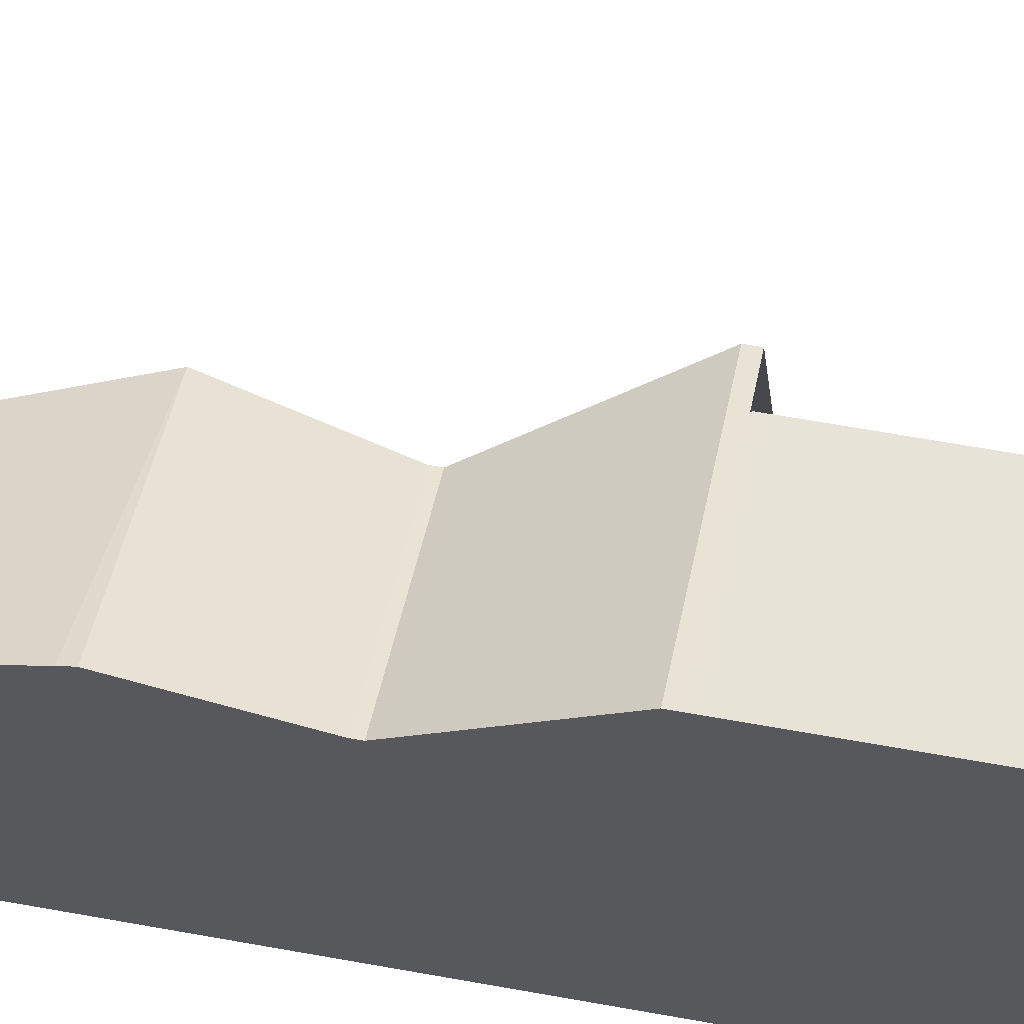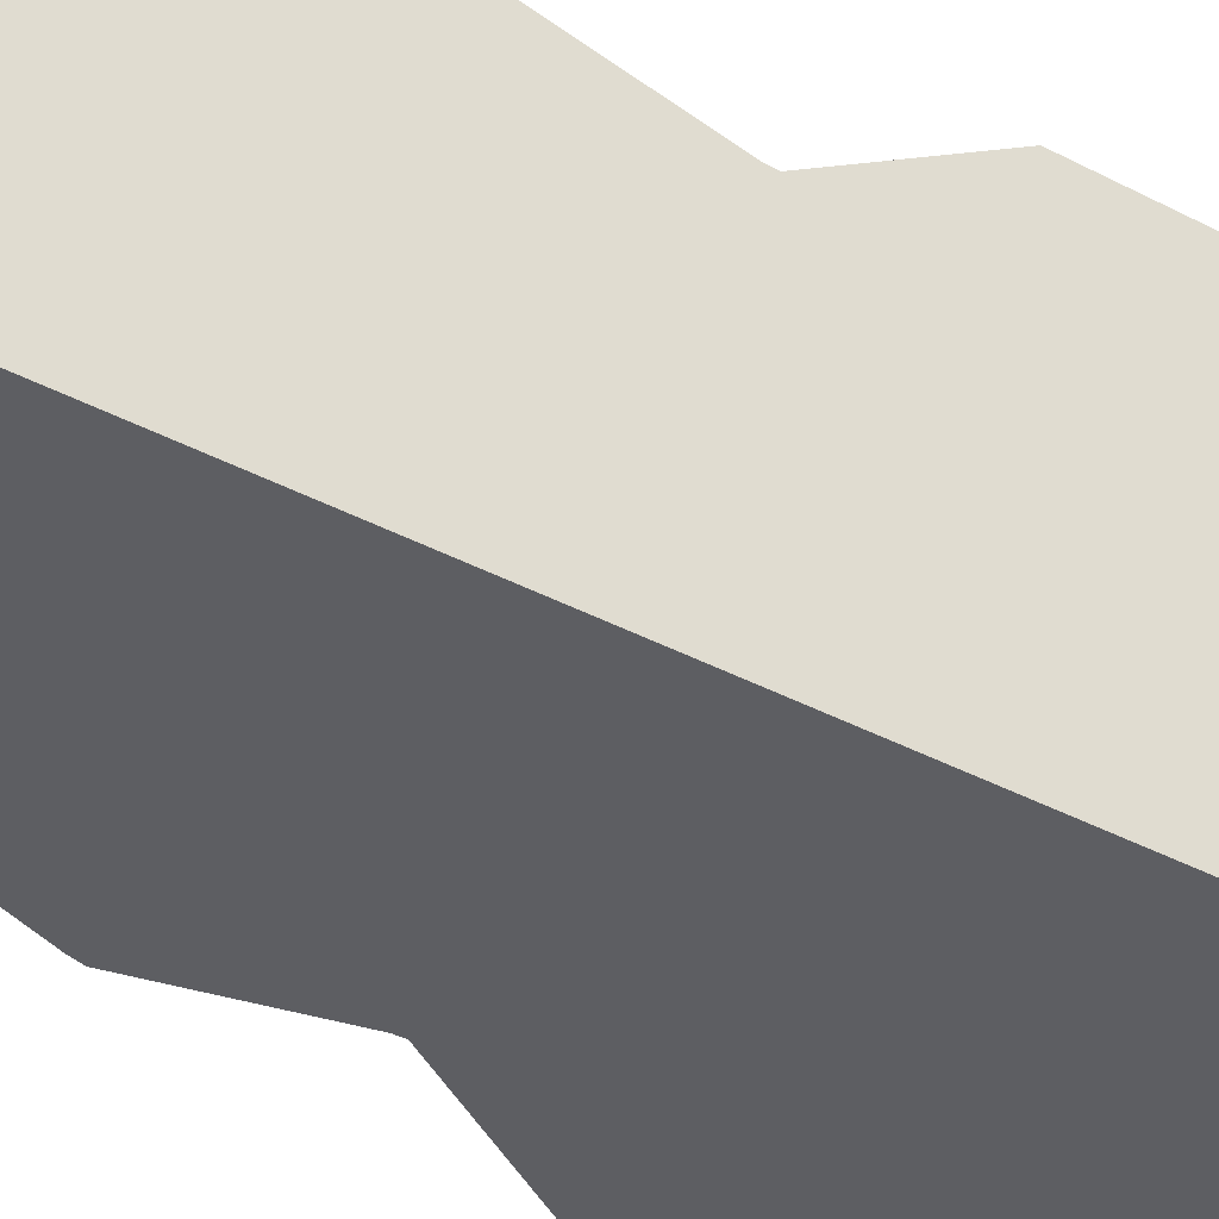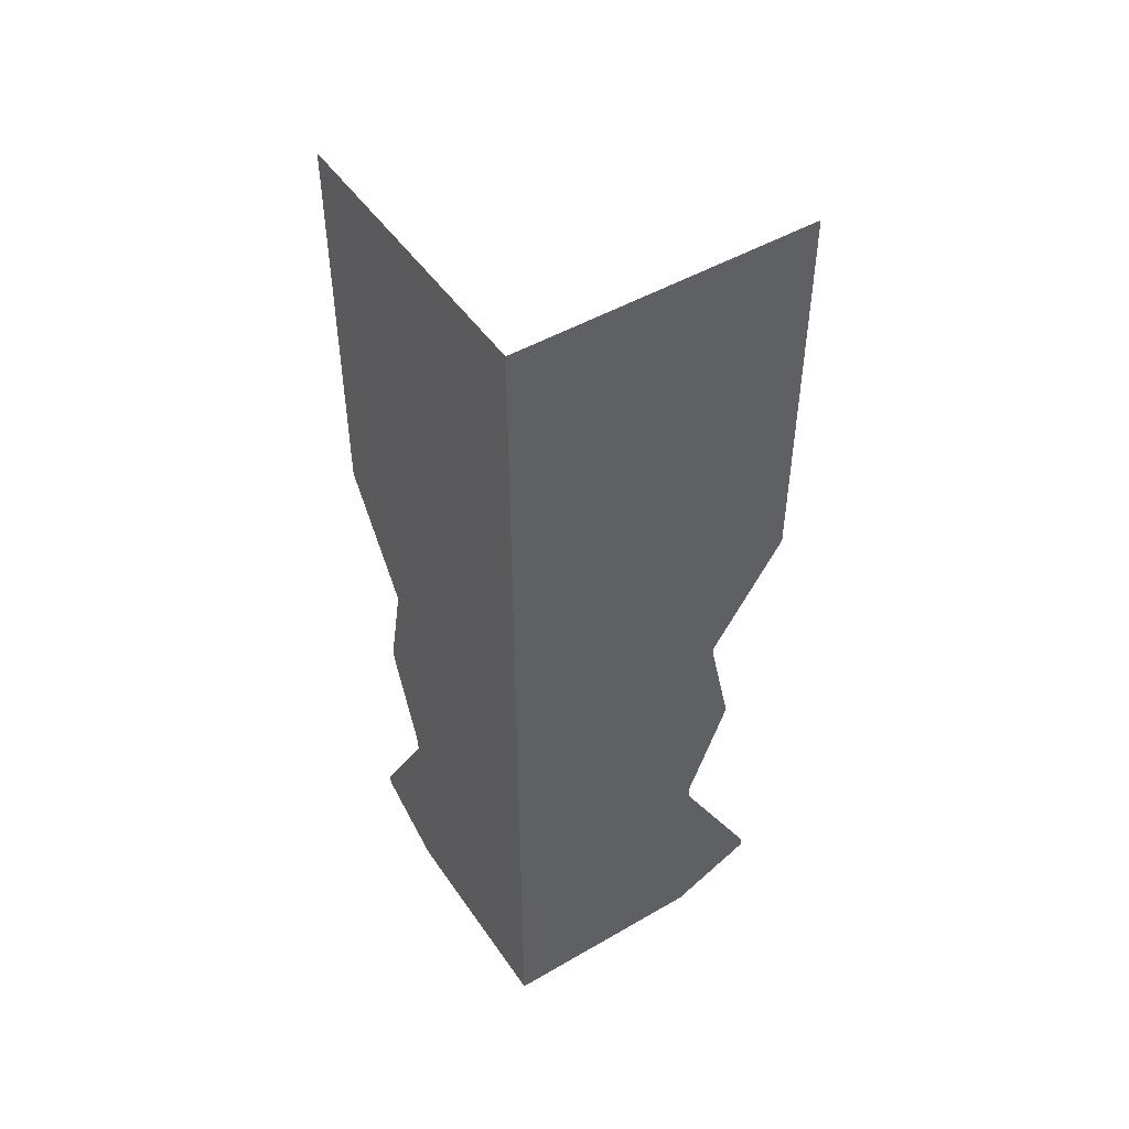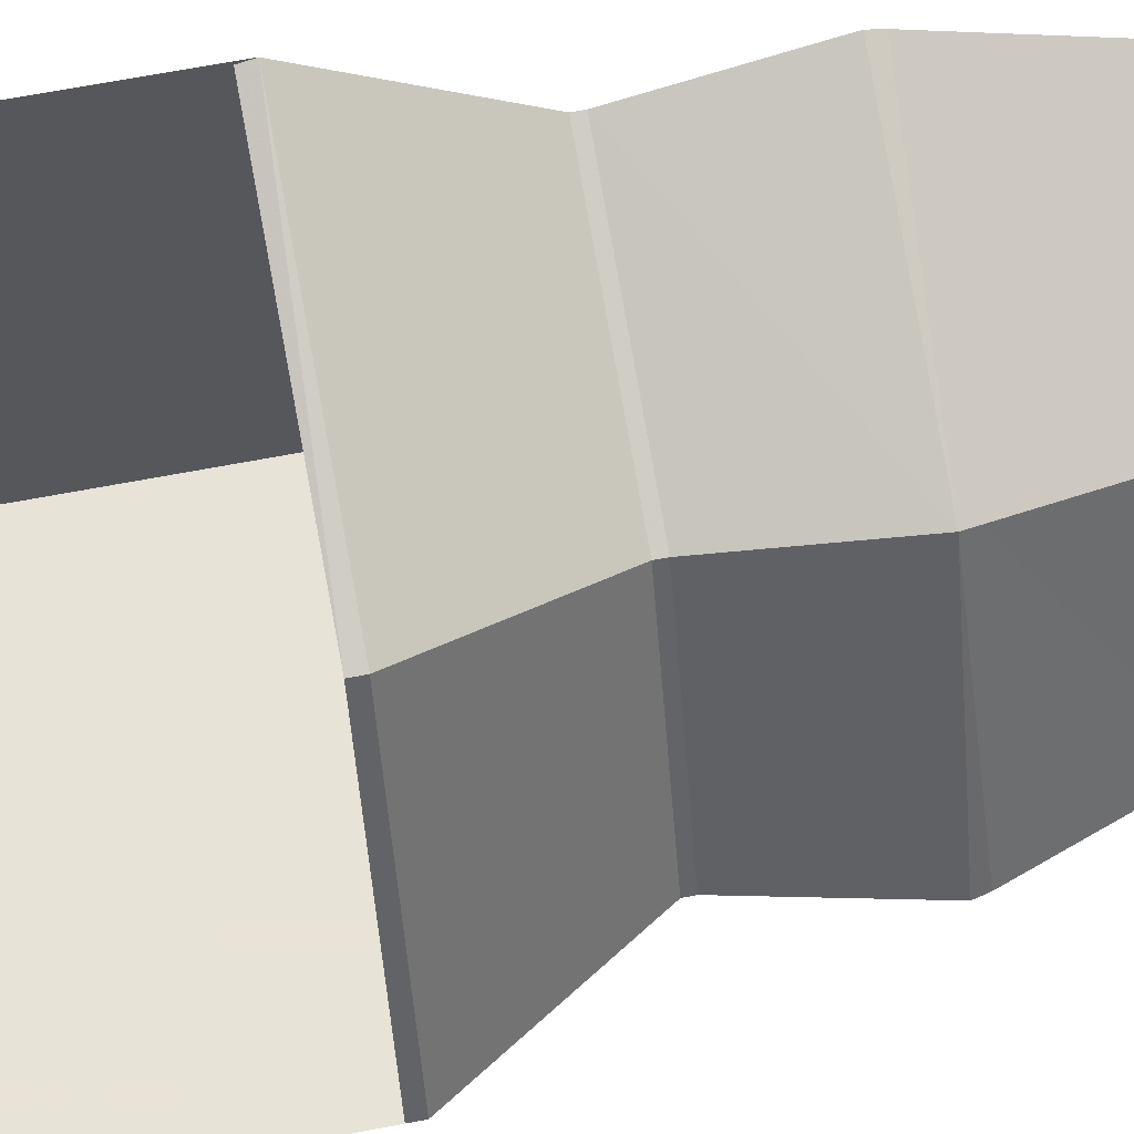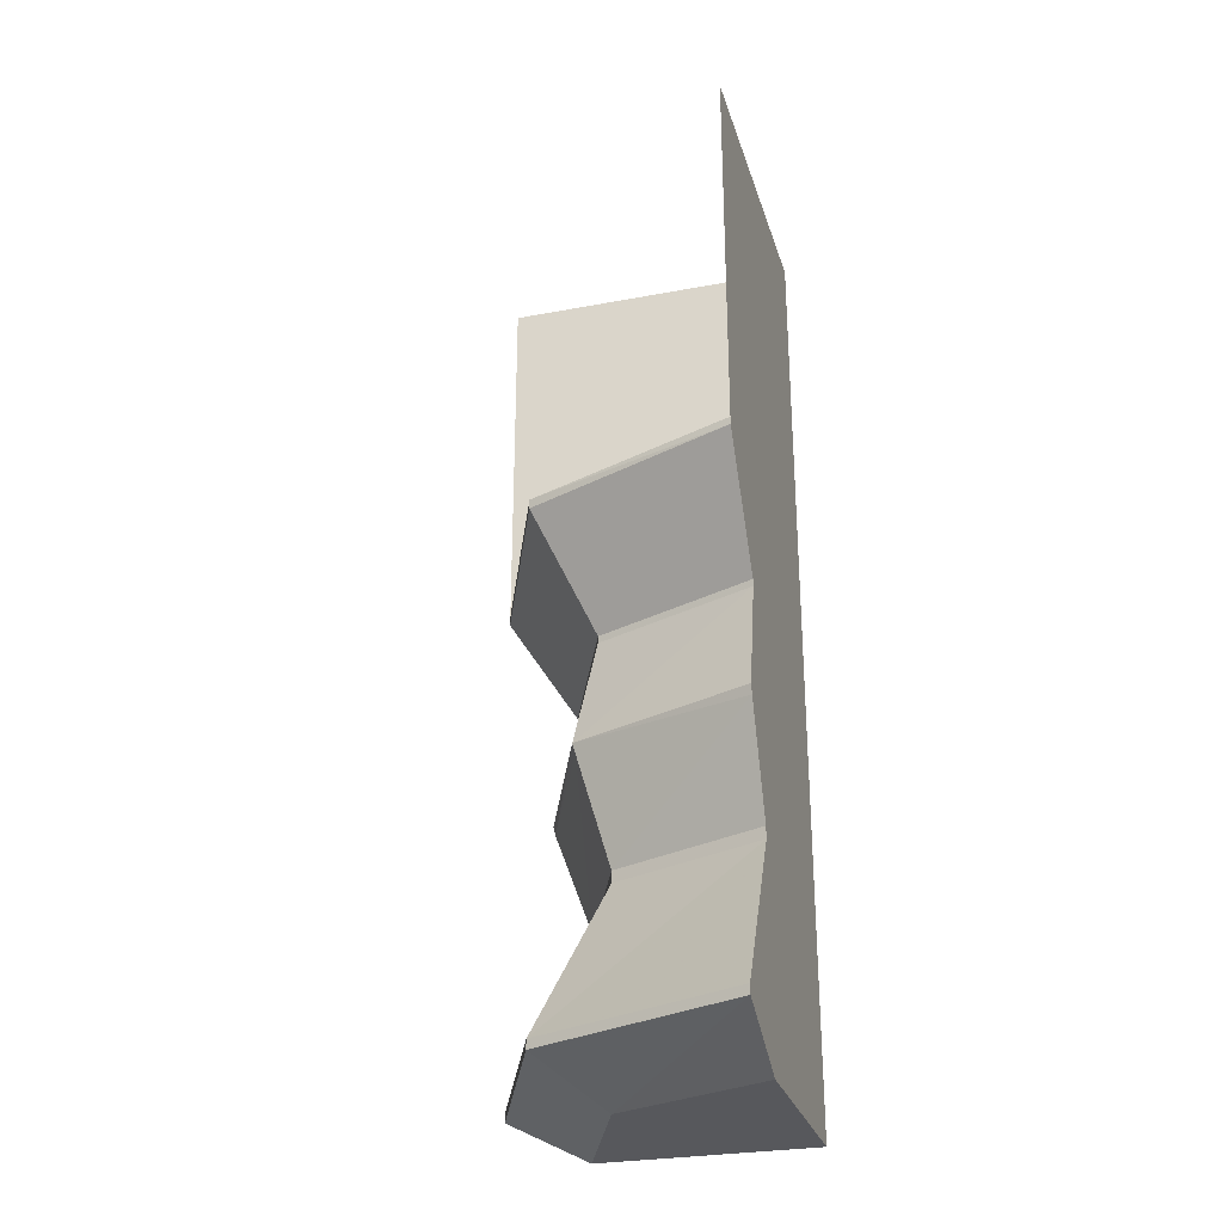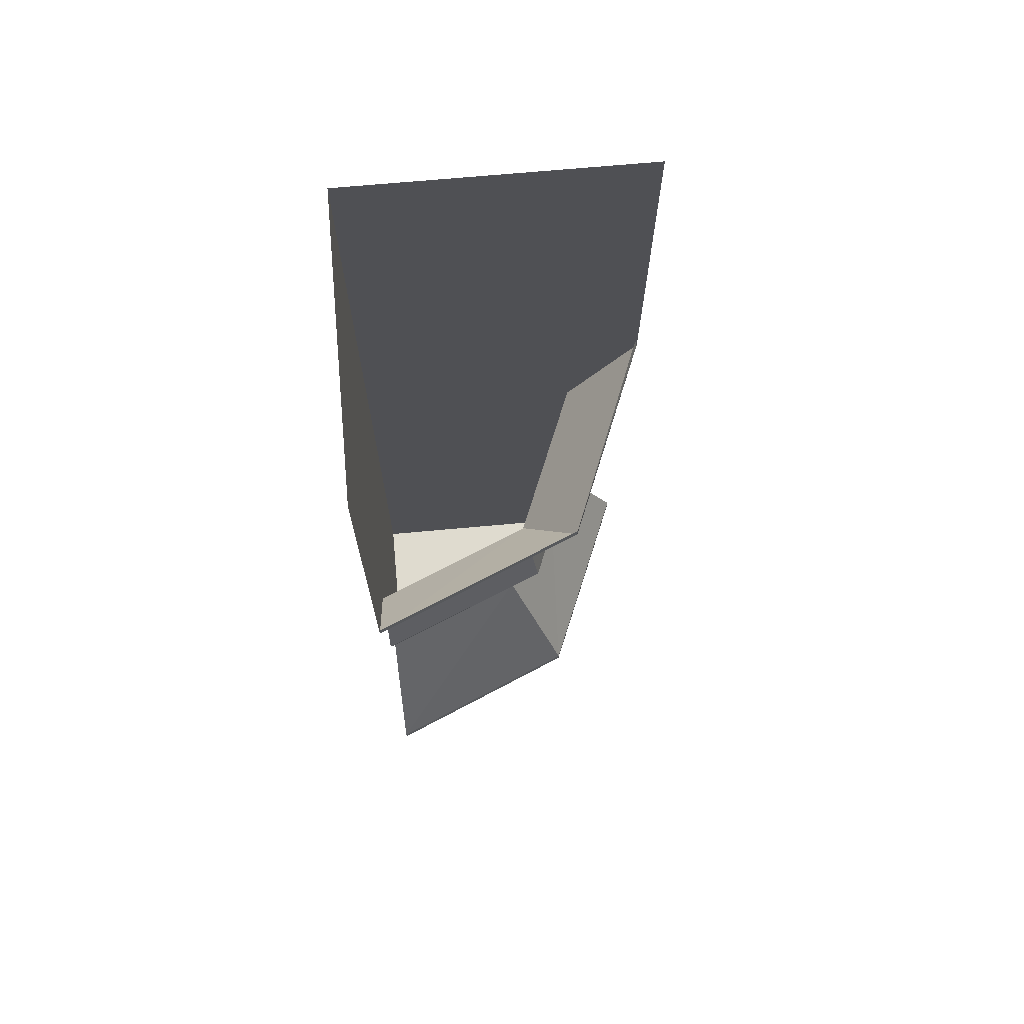
<metadata>
{"format":"obj","ext":"obj","renderer":"f3d","projection":"perspective","resolution":1024,"background":"white","views":[{"elev":62.0,"azim":100.5,"up":"+Z"},{"elev":-38.7,"azim":56.1,"up":"+Z"},{"elev":48.3,"azim":147.1,"up":"+Y"},{"elev":62.6,"azim":-101.2,"up":"+Z"},{"elev":-28.5,"azim":15.9,"up":"+Y"},{"elev":70.3,"azim":-95.2,"up":"+Y"}]}
</metadata>
<code>
v 0.03906 -1.875 -0.03125
v 0.5 -1.875 -0.5
v 0.5 -1.875 0.1562
v 0.5 -1.875 0.2031
v 0 -1.875 0
v -0.2031 -1.875 -0.5
v -0.1562 -1.875 -0.5
v -0.2031 -1.203 -0.5
v -0.2031 -1.164 -0.5
v 0.5 1.25 -0.5
v 0.5 -1.164 0.2031
v 0.5 -1.203 0.2031
v 0.5 -1.703 0.4766
v 0.5 -1.734 0.4766
v -0.1875 -1.734 0.1875
v -0.4766 -1.734 -0.5
v 0 -1.203 0
v -0.1875 -1.703 0.1875
v -0.4766 -1.703 -0.5
v -0.08594 -0.8203 0.08594
v -0.3281 -0.8203 -0.5
v 0 -1.164 0
v 0.5 -0.8203 0.3281
v 0.5 -0.7891 0.3359
v -0.09375 -0.7891 0.09375
v -0.3359 -0.7891 -0.5
v 0.5 -0.4375 0.2578
v -0.03125 -0.4375 0.03906
v -0.2578 -0.4375 -0.5
v -0.2578 -0.4141 -0.5
v -0.5 -0.03125 -0.5
v -0.5 0 -0.5
v -0.5 1.25 -0.5
v 0.5 -0.03125 0.5
v -0.2031 -0.03125 0.2109
v -0.03125 -0.4141 0.03906
v 0.5 -0.4141 0.2578
v 0.5 0 0.5
v 0.5 1.25 0.5
v -0.2031 0 0.2109
v 0.5 0 0.4922
f 1 2 3
f 1 7 2
f 4 14 5
f 5 14 15
f 5 15 6
f 6 15 16
f 12 17 18
f 12 18 13
f 17 8 19
f 17 19 18
f 20 21 9
f 20 9 22
f 20 22 23
f 23 22 11
f 24 27 25
f 25 27 28
f 25 28 26
f 28 29 26
f 34 35 36
f 34 36 37
f 31 30 36
f 31 36 35
f 1 3 4
f 1 4 5
f 1 5 6
f 1 6 7
f 13 18 15
f 13 15 14
f 13 14 18
f 18 14 15
f 18 15 19
f 18 19 16
f 18 16 15
f 15 16 19
f 20 23 24
f 20 24 25
f 20 25 21
f 20 21 26
f 20 26 25
f 20 25 23
f 23 25 24
f 25 26 21
f 31 35 40
f 31 40 32
f 31 32 35
f 35 32 40
f 35 40 34
f 35 34 41
f 35 41 40
f 40 41 34
f 9 8 17
f 9 17 22
f 9 22 8
f 8 22 17
f 17 22 12
f 17 12 11
f 17 11 22
f 22 11 12
f 36 30 29
f 36 29 28
f 36 28 37
f 36 37 27
f 36 27 28
f 36 28 30
f 30 28 29
f 37 28 27
f 3 1 5
f 3 5 4
f 5 1 7
f 5 7 6
f 2 7 8
f 2 8 9
f 2 9 10
f 2 10 11
f 2 11 12
f 2 12 3
f 3 12 4
f 4 12 13
f 4 13 14
f 6 16 8
f 6 8 7
f 23 11 10
f 23 10 24
f 24 10 27
f 21 26 10
f 21 10 9
f 26 29 10
f 10 29 30
f 10 30 31
f 10 31 32
f 10 32 33
f 34 37 10
f 34 10 38
f 38 10 39
f 37 27 10
f 8 16 19

</code>
